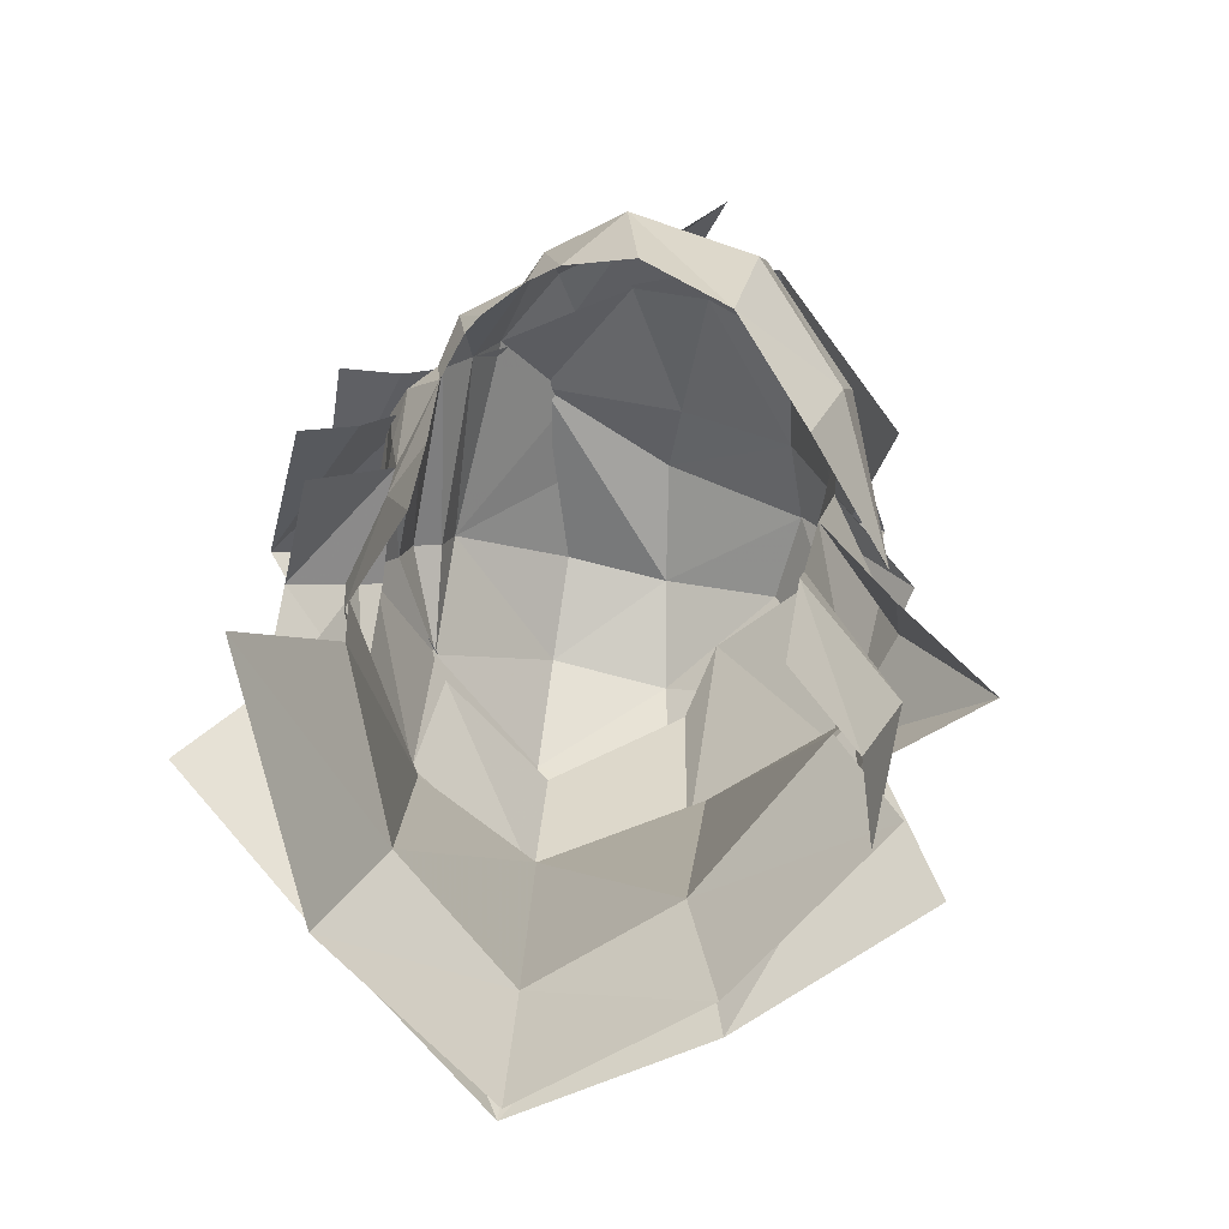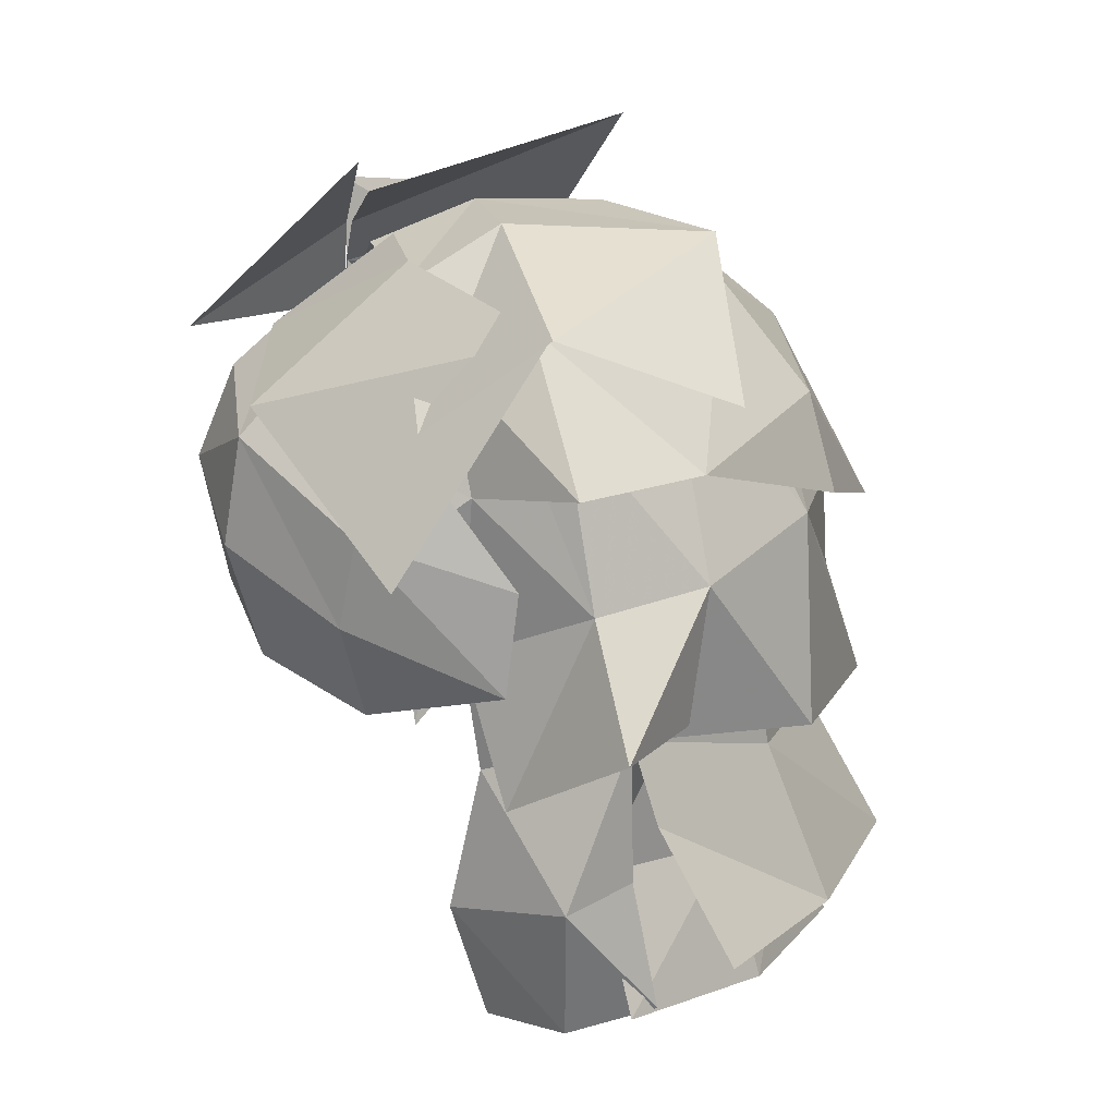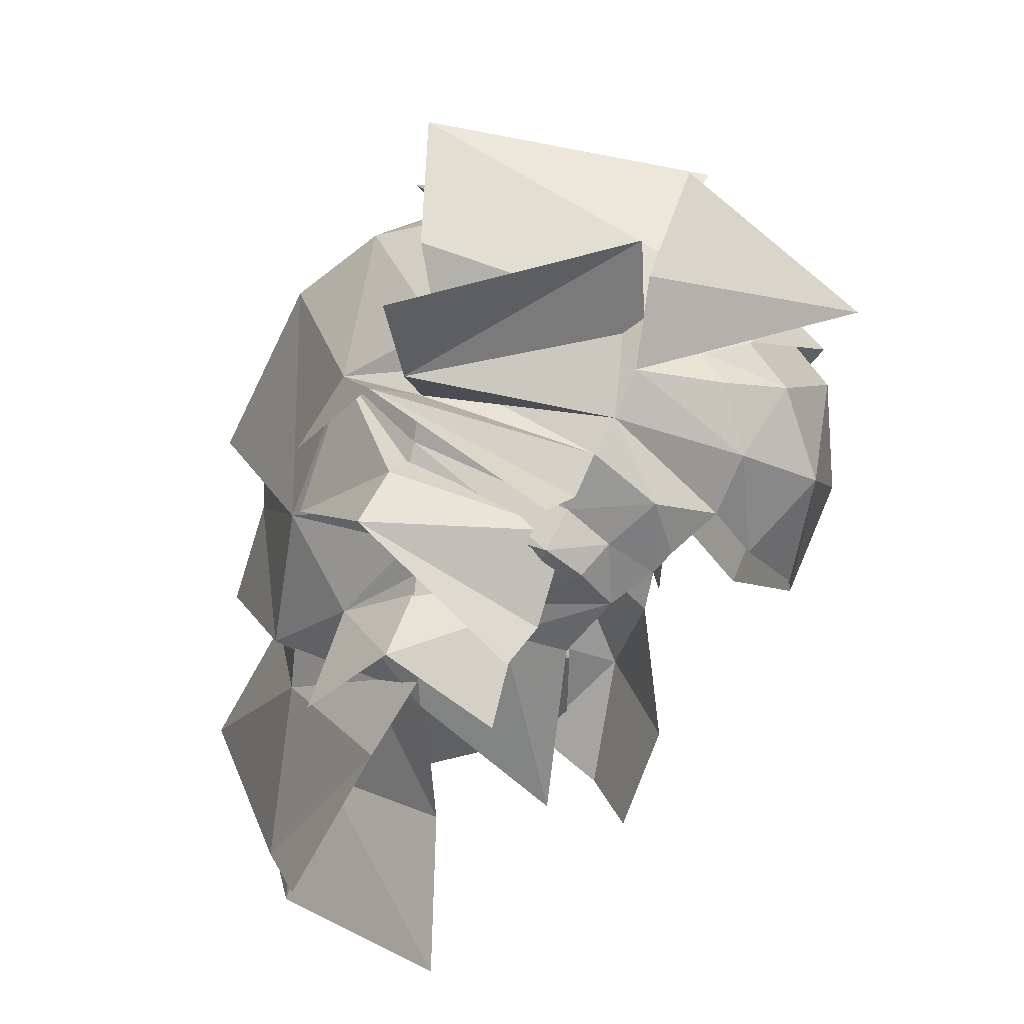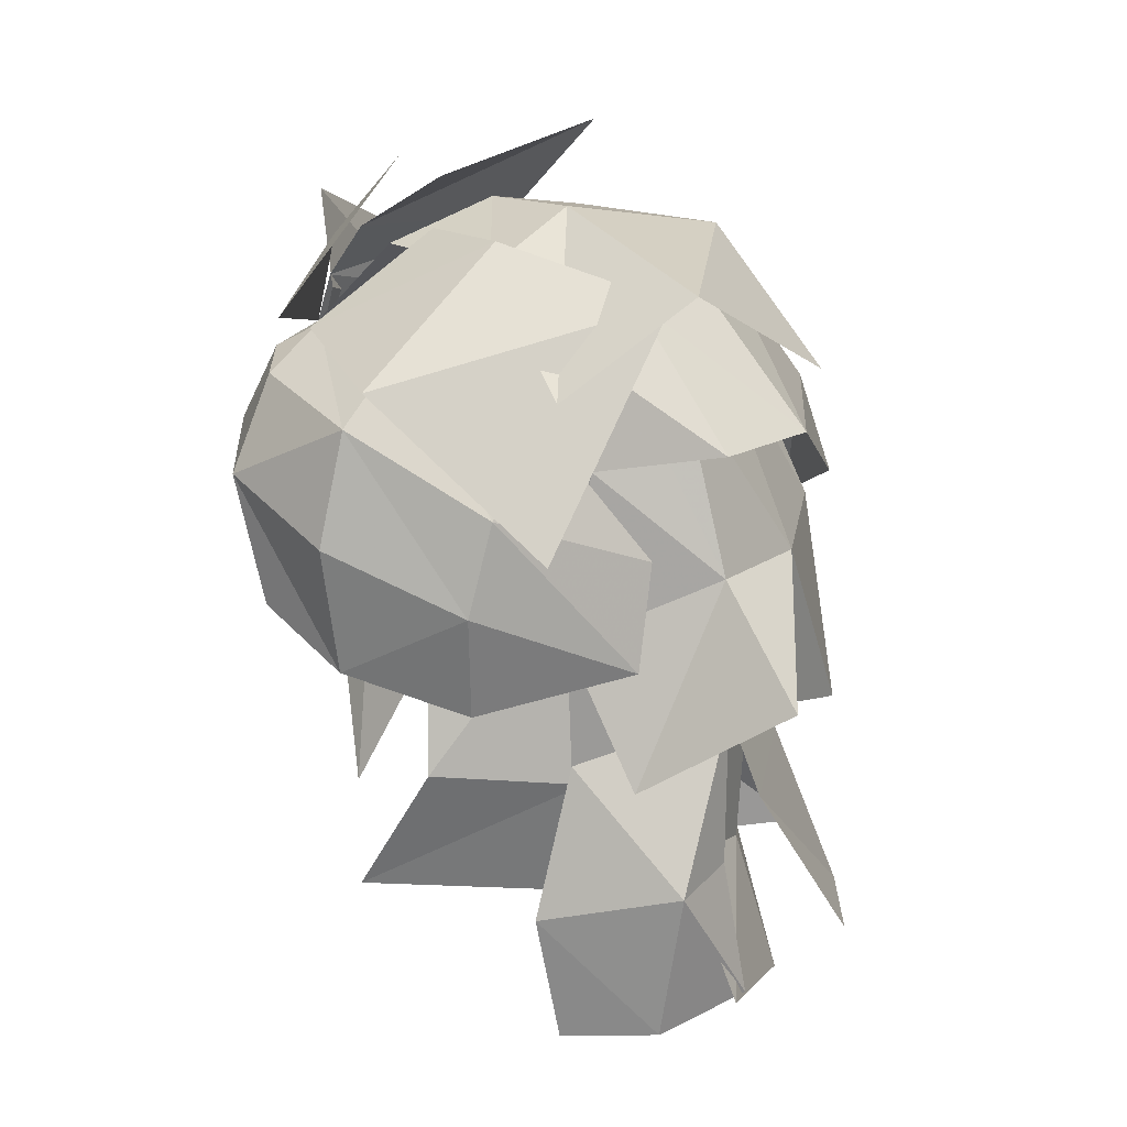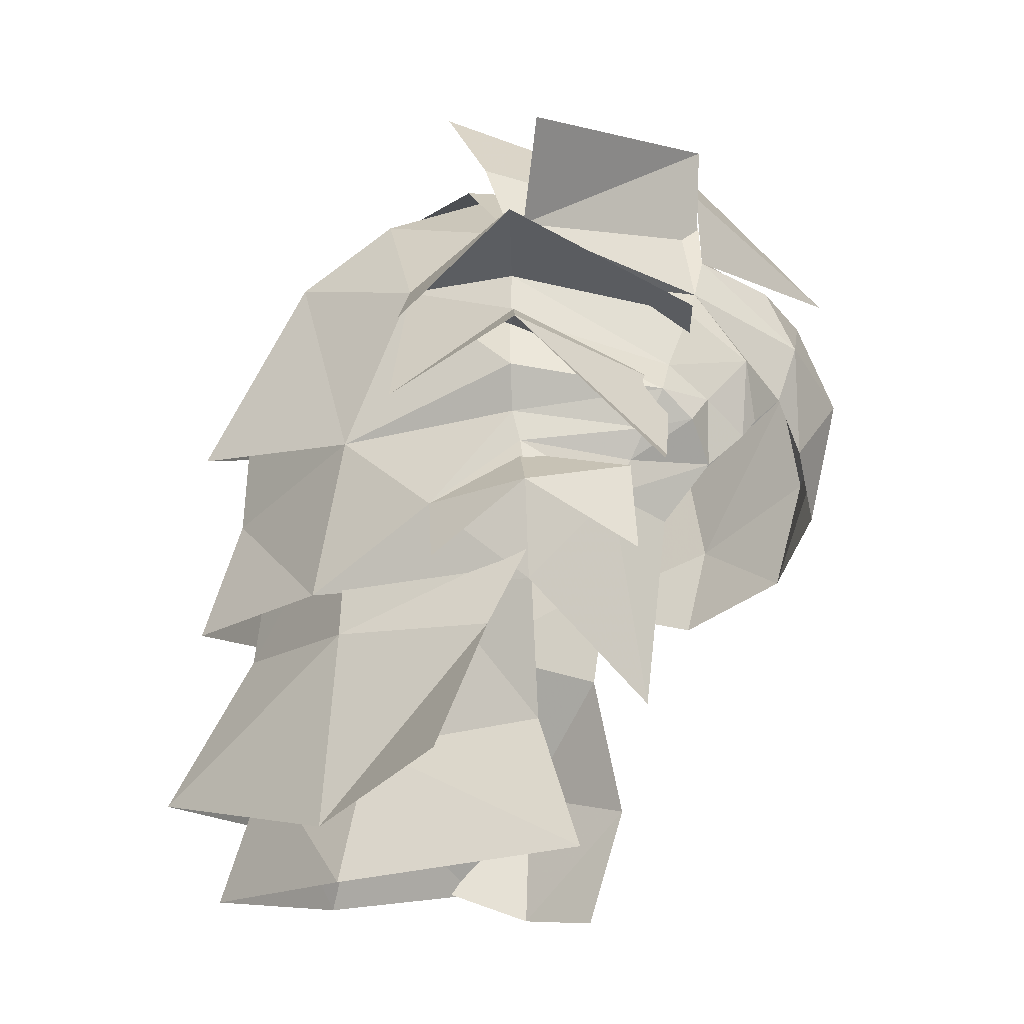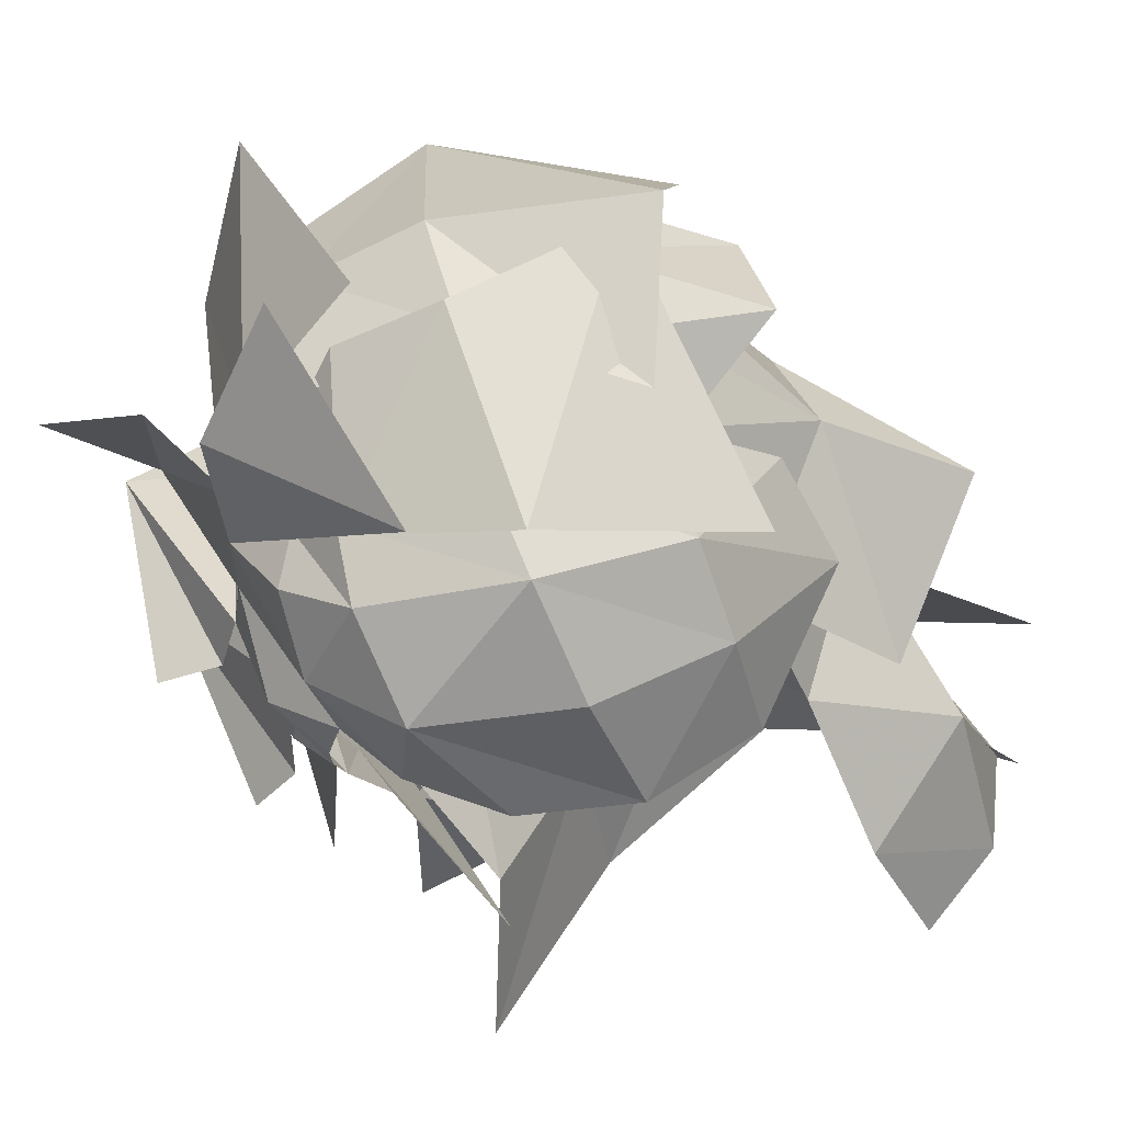
<metadata>
{"format":"obj","ext":"obj","renderer":"f3d","projection":"perspective","resolution":1024,"background":"white","views":[{"elev":-75.4,"azim":-12.6,"up":"+Z"},{"elev":16.6,"azim":75.4,"up":"+Z"},{"elev":23.6,"azim":-70.3,"up":"+Z"},{"elev":9.2,"azim":48.5,"up":"+Z"},{"elev":-13.4,"azim":-97.7,"up":"+Z"},{"elev":-59.3,"azim":31.5,"up":"+Y"}]}
</metadata>
<code>
g common_hair_female_2014
v -3.197 0.3365 77.73
v -2.754 1.793 78.94
v -1.789 3.483 77.66
v 0.1306 4.541 79.13
v -1.896 3.031 80.05
v -1.896 3.031 80.05
v 0.1494 4.456 80.53
v 2.217 3.437 80.58
v 3.872 1.406 80.09
v 2.96 3.324 77.52
v 3.704 0.3333 77.81
v 4.048 -0.7006 80.41
v 2.757 -1.922 78.97
v 2.509 -1.615 77.12
v 3.872 1.406 80.09
v 3.857 -0.6805 75.27
v 3.572 0.4011 75.56
v 3.67 0.7671 73.56
v 3.19 -0.5188 73.07
v -2.947 0.5522 80.39
v -2.754 1.793 78.94
v -3.014 0.4403 79.91
v -3.24 -1.735 80.75
v -2.816 -1.922 81.26
v -2.739 0.5539 81.98
v -3.175 0.6098 81.07
v -2.633 -2.566 79.73
v -2.445 -3.162 80.26
v -2.724 -2.547 80.75
v -3.058 -2.228 80.34
v -2.974 -1.271 79.67
v -2.995 -0.9703 79.11
v -2.613 -1.86 78.8
v -3.107 -1.477 80.15
v -2.684 -2.286 82.15
v -2.59 -3.213 81.44
v -2.299 -2.469 82.6
v -1.771 -3.93 81.06
v -1.92 2.046 82.56
v -2.296 -3.398 80.55
v -3.309 0.4086 79.35
v -2.583 0.5095 82.68
v -1.686 2.182 81.79
v 0.1343 3.549 82.38
v -0.2241 -3.876 83.2
v -1.179 -2.003 84.01
v -1.949 -2.675 83.26
v -2.012 0.4409 83.58
v -0.1153 2.224 84.29
v 1.97 2.267 82.85
v 2.613 -2.077 83.28
v 3.062 -0.9631 83.67
v 0.9811 -1.129 84.62
v 0.9392 -2.109 83.97
v 0.8875 -3.984 83
v 1.347 0.6846 84.66
v -0.2173 0.6704 84.79
v 2.144 -3.691 82.35
v 2.954 -2.907 80.66
v 2.757 -1.922 78.97
v 3.187 -1.856 81.41
v 3.756 -0.6993 82.67
v 2.239 1.218 83.42
v 4.347 -0.4032 79.91
v 3.367 -1.294 82.59
v 2.989 0.3877 83.91
v 3.728 -1.522 76.93
v 5.602 -0.2559 78.18
v 4.097 1.054 78.13
v -2.171 0.4734 82.97
v 1.266 -5.058 80.43
v 0.9669 -4.519 78.64
v 2.717 -3.669 79.51
v -0.2835 -3.878 83.38
v -0.4627 -4.615 82.7
v 1.519 -4.832 82.08
v 1.522 -3.851 83.12
v -0.5996 -5.167 81.31
v -0.3744 -4.792 79.45
v 2.264 -3.243 78.03
v 3.807 -1.537 78.65
v 3.009 -3.476 80.86
v 2.99 -2.687 82.18
v -1.358 -4.355 80.31
v 3.879 -1.361 80.2
v -1.949 -2.675 83.26
v -1.334 -3.87 82.99
v -0.9699 -3.331 83.32
v -1.608 -4.267 81.98
v -1.771 -3.93 81.06
v -2.299 -2.469 82.6
v -0.2925 -4.034 83.3
v 0.3862 -2.351 84.67
v -1.949 -2.675 83.26
v 1.847 -2.429 84.53
v 1.766 -4.691 82.57
v 3.727 -0.8598 83.7
v -0.3682 -2.55 84.44
v 0.1912 -1.089 85.1
v -2.012 0.4409 83.58
v -1.949 -2.675 83.26
v 1.837 -2.524 84.16
v 1.816 -1.084 84.99
v 3.353 -2.629 82.4
v 4.372 -1.001 83.82
v 4.021 1.812 82.68
v 1.507 2.167 84.69
v -0.18 0.9152 84.96
v -1.468 -2.708 84.56
v 0.8646 -5.376 83.56
v 0.216 -2.804 85.7
v -1.949 -2.675 83.26
v -3.582 0.6171 81.81
v -4.542 0.7267 81.39
v -2.829 -1.909 80.91
v -2.991 0.5731 81.76
v -1.875 2.042 82.57
v -2.754 1.793 78.94
v -4.101 0.521 79.04
v -2.831 0.4337 79.82
v -2.976 -1.268 79.58
v -2.684 -2.286 82.15
v -2.299 -2.469 82.6
v -2.171 0.4734 82.97
v -2.583 0.5095 82.68
v -1.92 2.046 82.56
v -3.986 0.734 83.26
v -4.123 -2.032 81.8
v -3.225 -2.172 81.66
v -2.299 -2.469 82.6
v -1.949 -2.675 83.26
v -2.012 0.4409 83.58
v -2.171 0.4734 82.97
v -0.2011 1.255 86.23
v -1.682 0.8171 84.77
v -0.7777 -2.747 84.68
v 1.189 -2.845 85.41
v -1.606 -2.701 83.96
v 3.71 -3.112 80.27
v -3.071 2.339 81.75
v -2.299 -2.469 82.6
v -3.365 0.4358 83.27
v -2.63 0.4586 82.7
v -1.821 -2.687 85.21
v -4.28 0.3586 84.65
v -1.577 -2.679 83.77
v -2.171 0.4734 82.97
v -3.175 0.6098 81.07
v -1.896 3.031 80.05
v -2.947 0.5522 80.39
v -2.598 -1.557 75.97
v -2.947 0.5522 80.39
v -1.896 3.031 80.05
v -1.92 2.046 82.56
v 3.187 -1.856 81.41
v 2.144 -3.691 82.35
v 1.679 2.218 84.03
v 2.613 -2.077 83.28
v 4.684 -0.7166 81.67
v 3.063 -0.9651 83.73
v 4.361 1.157 81.84
v 0.179 5.145 80.24
v 2.032 3.484 82.37
v 2.393 3.788 80.9
v -0.02763 3.622 83.14
v -1.896 3.031 80.05
v -2.012 0.4409 83.58
v -4.371 -1.522 79.35
v -3.569 -1.72 79.62
v 2.199 -2.029 74.86
v 2.055 -1.44 72.97
v 0.1311 5.14 77.34
v 3.704 0.3333 77.81
v -2.078 3.086 77.02
v -3.621 1.01 76.95
v -3.189 0.3203 78.27
v -1.788 2.928 79.42
v 0.08243 4.308 76.92
v 0.1096 3.928 79.73
v 0.1083 5.585 74.61
v -2.608 3.359 74.06
v -4.819 1.909 74.96
v 2.115 2.947 76.95
v 2.226 2.432 79.5
v 3.704 0.3333 77.81
v 4.046 0.6323 76.6
v 2.613 3.812 74.48
v 4.911 1.53 74.67
v -1.788 2.928 79.42
v -1.903 2.588 75.33
v -3.013 0.1723 75.66
v -3.189 0.3203 78.27
v 0.1096 3.928 79.73
v 0.04215 4.058 75.23
v -2.653 3.082 73.25
v -4.335 -0.2233 73.66
v 0.04149 4.735 73.13
v 3.158 -0.01803 75.57
v 1.833 2.407 75.27
v 2.226 2.432 79.5
v 3.704 0.3333 77.81
v 3.948 0.2921 73.57
v 2.277 2.842 73.17
v -2.854 2.437 80.6
v -4.029 1.89 77.85
v -4.053 -1.169 78.07
f 1 2 3
f 4 5 6
f 6 7 4
f 5 3 2
f 2 6 5
f 8 9 10
f 8 4 7
f 11 12 13
f 13 14 11
f 11 15 12
f 16 17 11
f 18 17 16
f 16 19 18
f 20 21 22
f 23 24 25
f 25 26 23
f 27 28 29
f 29 30 27
f 27 31 32
f 32 33 27
f 34 20 22
f 22 31 34
f 23 34 30
f 35 36 37
f 37 36 38
f 26 25 39
f 23 30 29
f 29 24 23
f 40 38 36
f 22 21 41
f 28 40 36
f 36 29 28
f 24 29 36
f 36 35 24
f 24 35 42
f 42 25 24
f 23 26 20
f 20 34 23
f 39 25 42
f 31 27 30
f 30 34 31
f 22 41 32
f 32 31 22
f 43 44 7
f 45 46 47
f 39 48 49
f 8 7 44
f 44 50 8
f 51 52 53
f 53 54 51
f 54 46 45
f 45 55 54
f 46 53 56
f 56 57 46
f 51 54 55
f 55 58 51
f 59 60 61
f 62 9 63
f 61 60 64
f 65 61 64
f 8 63 9
f 52 66 56
f 56 53 52
f 67 68 64
f 64 60 67
f 68 69 9
f 9 64 68
f 70 48 39
f 53 46 54
f 64 9 62
f 71 72 73
f 74 75 76
f 76 77 74
f 78 79 72
f 72 71 78
f 80 81 73
f 77 76 82
f 82 83 77
f 84 79 78
f 71 76 78
f 76 71 73
f 73 82 76
f 82 73 81
f 81 85 82
f 86 87 88
f 83 82 85
f 86 89 87
f 90 84 89
f 84 78 89
f 87 89 75
f 75 74 88
f 88 87 75
f 90 89 91
f 92 93 94
f 93 92 95
f 95 96 97
f 98 99 100
f 100 101 98
f 102 103 99
f 99 98 102
f 103 104 105
f 105 106 107
f 107 103 105
f 108 99 107
f 100 99 108
f 109 110 111
f 112 110 109
f 113 114 115
f 116 117 113
f 118 119 120
f 120 119 121
f 122 123 124
f 124 125 122
f 125 124 126
f 127 128 129
f 130 131 132
f 132 133 130
f 134 135 136
f 136 137 134
f 138 136 135
f 72 80 73
f 103 102 104
f 96 139 97
f 89 86 91
f 127 125 126
f 126 140 127
f 115 116 113
f 141 142 143
f 144 145 142
f 142 146 144
f 141 146 142
f 143 147 141
f 148 149 150
f 1 32 41
f 1 151 32
f 41 21 1
f 152 153 21
f 32 151 33
f 153 148 154
f 155 156 59
f 157 56 66
f 156 155 158
f 159 160 158
f 158 155 159
f 157 66 161
f 157 49 56
f 49 57 56
f 161 66 160
f 160 159 161
f 162 163 164
f 164 163 161
f 153 154 165
f 165 166 153
f 167 57 49
f 7 6 43
f 114 168 169
f 114 169 115
f 129 122 127
f 122 125 127
f 165 162 166
f 165 49 157
f 154 49 165
f 165 157 163
f 163 157 161
f 14 170 16
f 16 11 14
f 170 171 19
f 19 16 170
f 8 10 172
f 172 4 8
f 4 172 3
f 3 5 4
f 162 165 163
f 9 173 10
f 92 96 95
f 132 131 138
f 138 135 132
f 8 50 63
f 89 78 75
f 76 75 78
f 99 103 107
f 174 175 176
f 176 177 174
f 178 174 177
f 177 179 178
f 180 181 174
f 174 178 180
f 181 182 175
f 175 174 181
f 183 184 185
f 185 186 183
f 178 179 184
f 184 183 178
f 180 178 183
f 183 187 180
f 187 183 186
f 186 188 187
f 189 190 191
f 191 192 189
f 193 194 190
f 190 189 193
f 190 195 196
f 196 191 190
f 194 197 195
f 195 190 194
f 198 199 200
f 200 201 198
f 199 194 193
f 193 200 199
f 199 198 202
f 202 203 199
f 194 199 203
f 203 197 194
f 204 114 113
f 117 204 113
f 118 205 119
f 119 206 121
f 64 62 65

</code>
